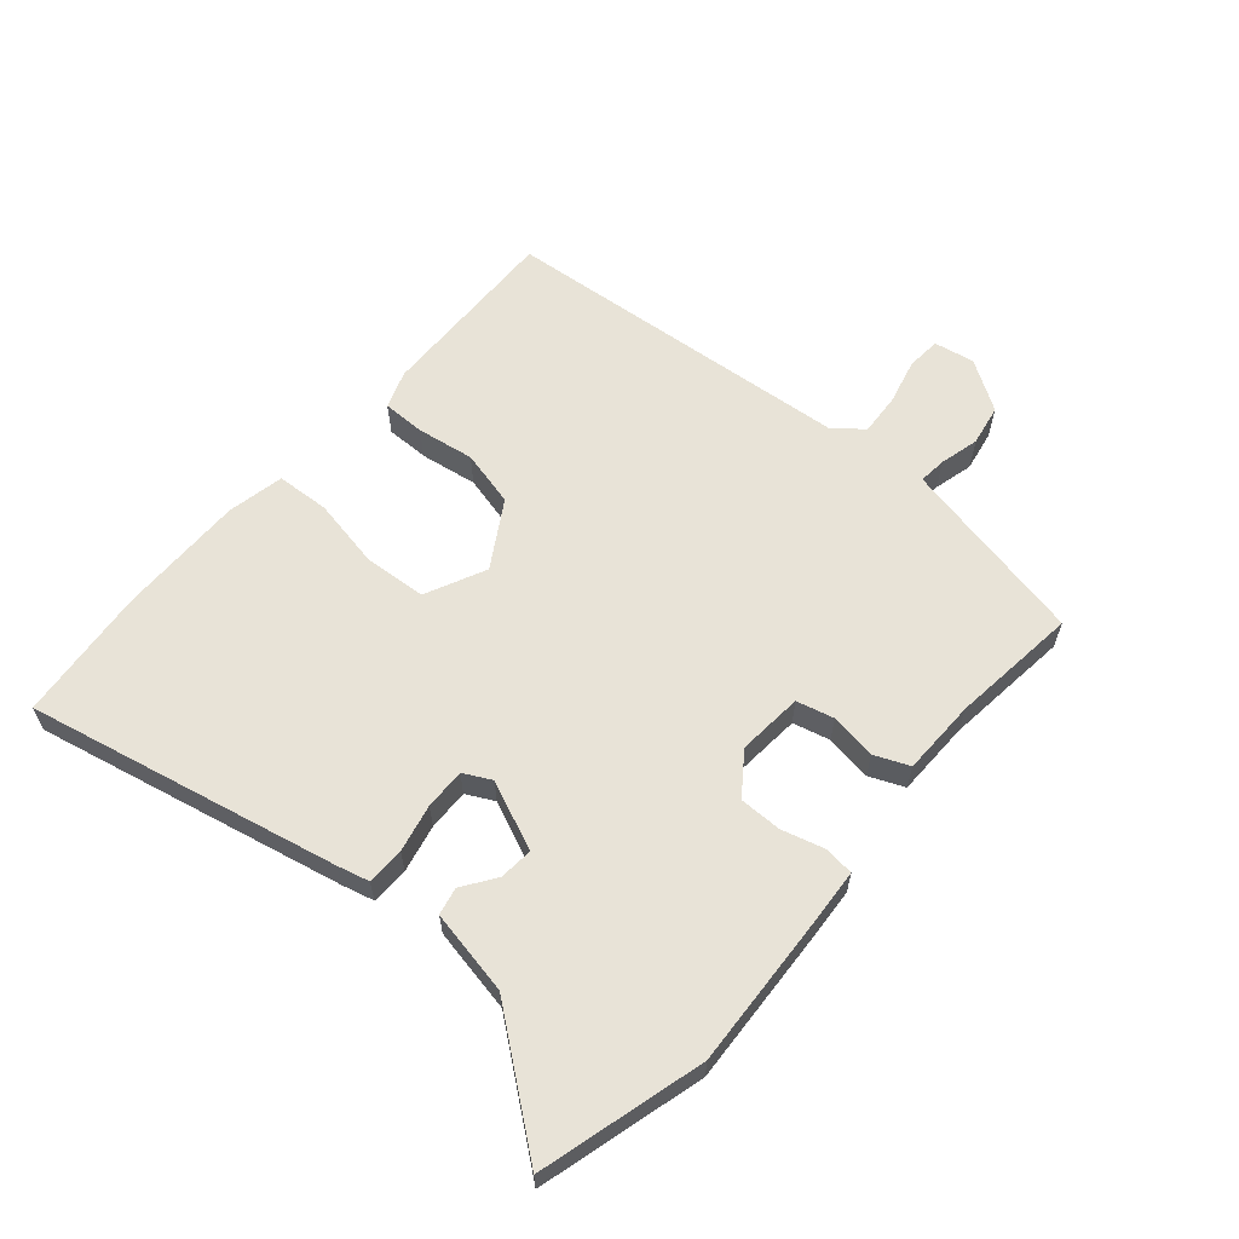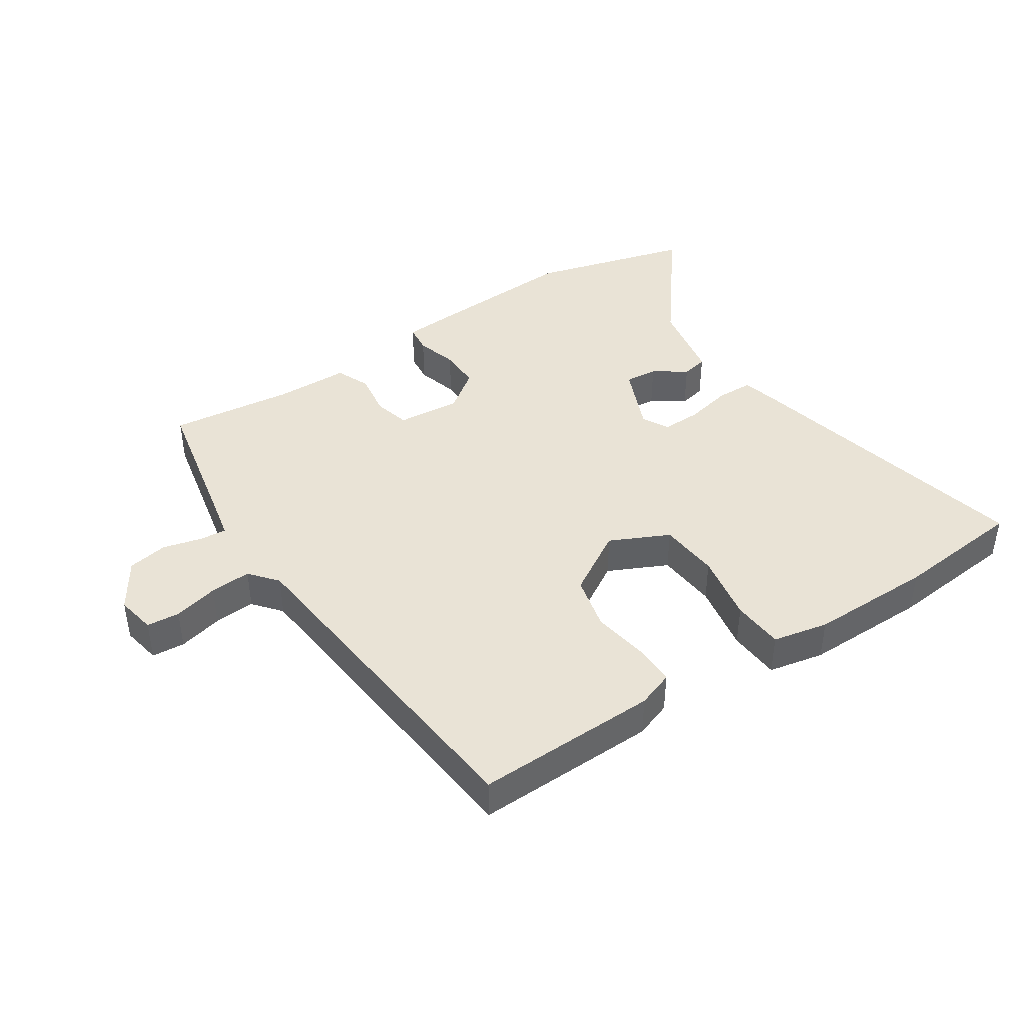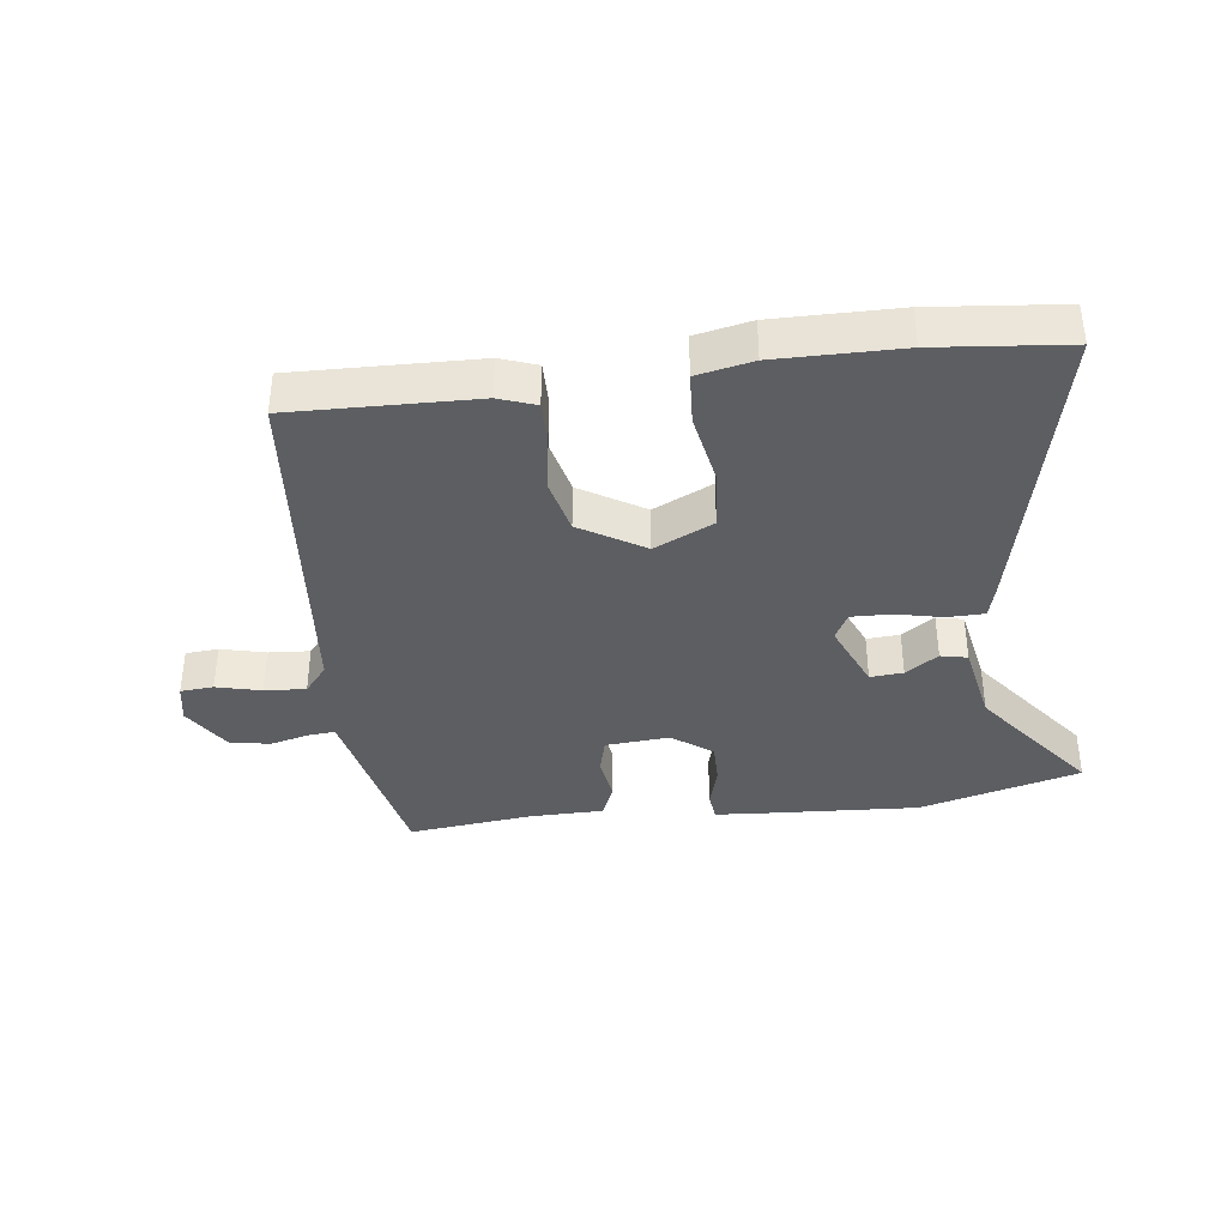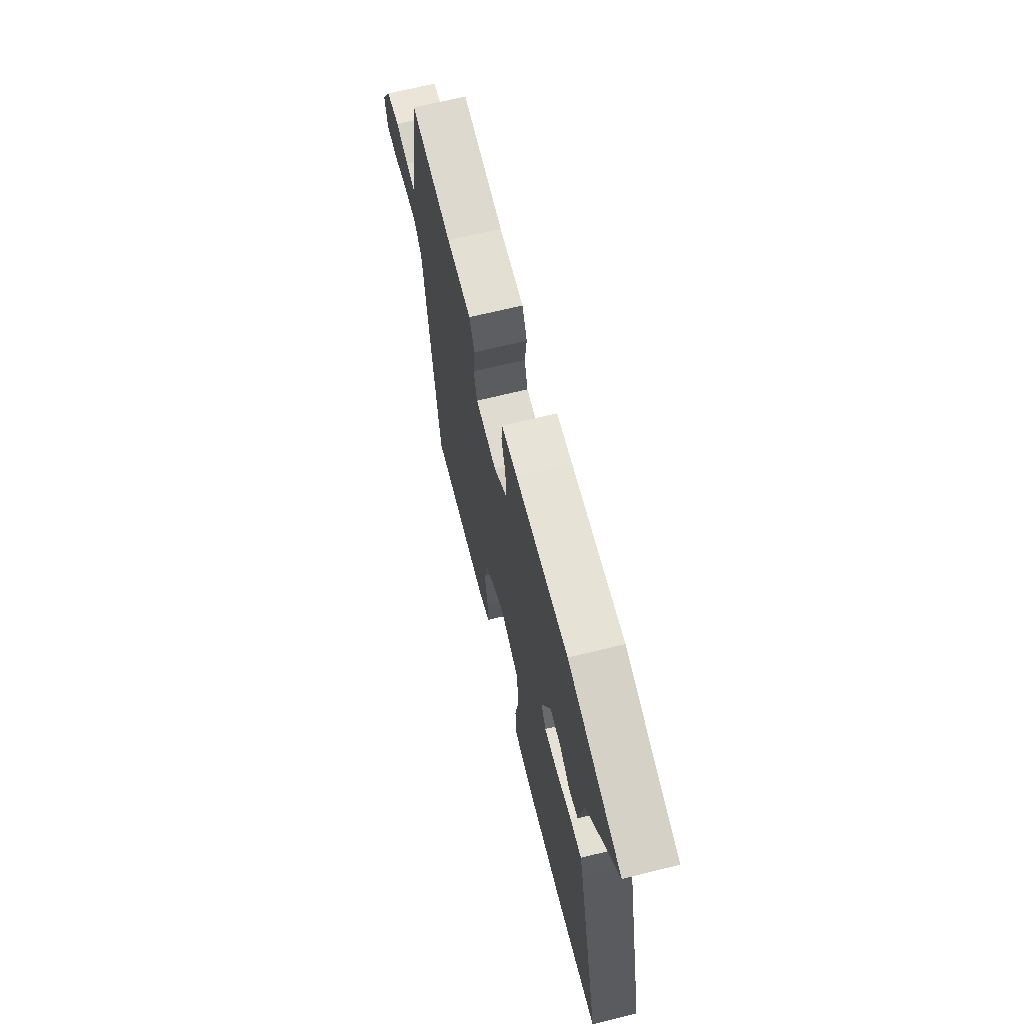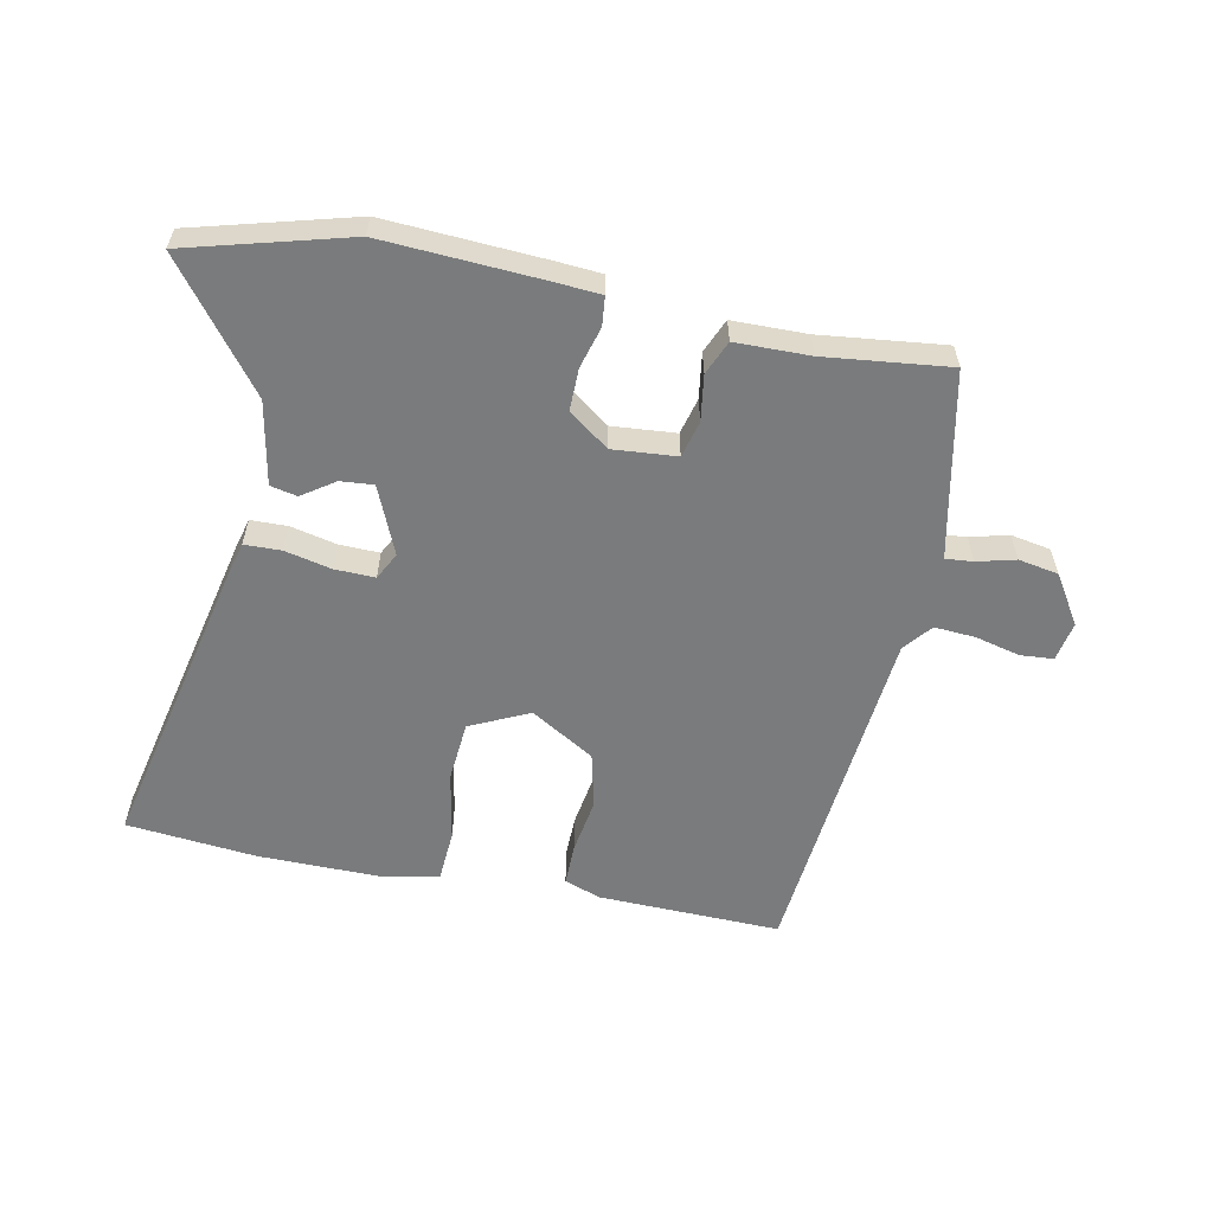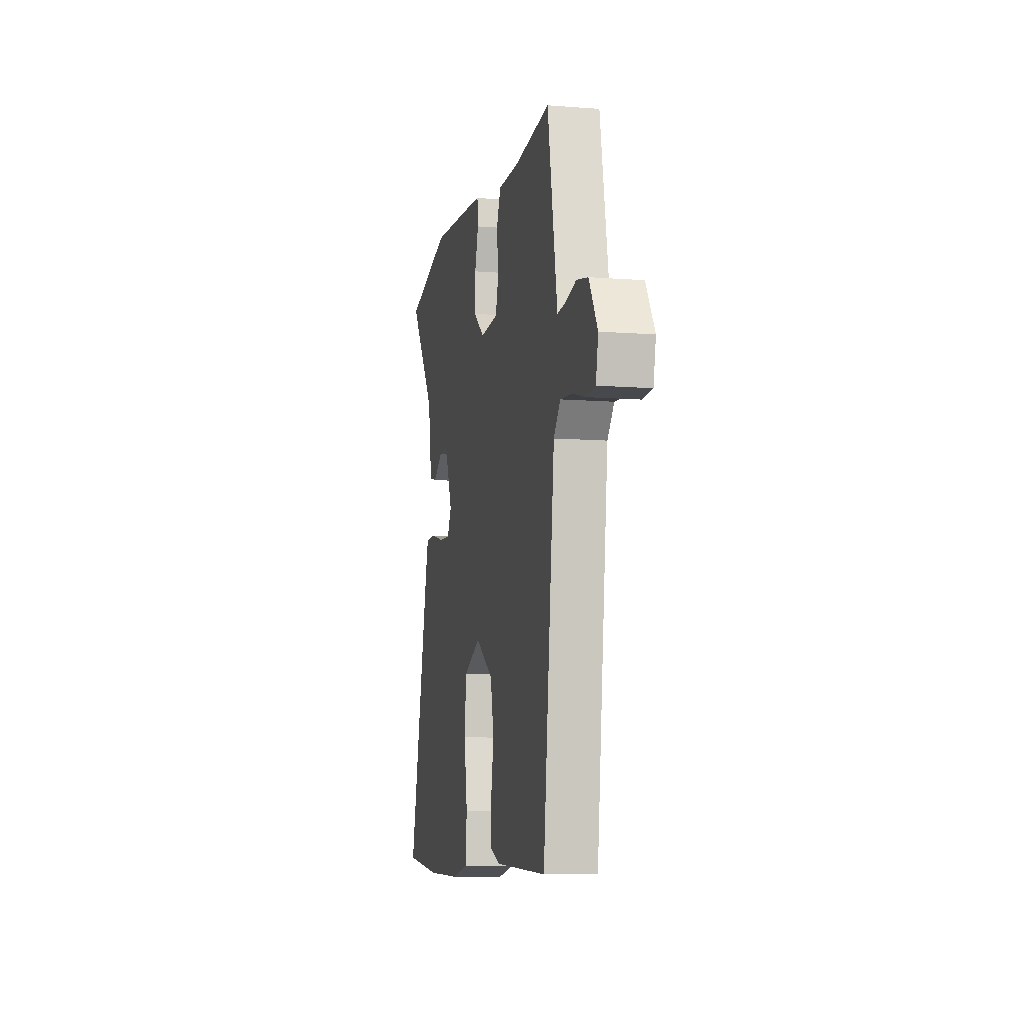
<metadata>
{"format":"obj","ext":"obj","renderer":"f3d","projection":"perspective","resolution":1024,"background":"white","views":[{"elev":61.6,"azim":-47.8,"up":"+Y"},{"elev":42.0,"azim":147.9,"up":"+Y"},{"elev":-37.7,"azim":-171.6,"up":"+Y"},{"elev":66.9,"azim":-103.9,"up":"+Z"},{"elev":-58.3,"azim":-10.1,"up":"+Y"},{"elev":-9.0,"azim":78.3,"up":"+Z"}]}
</metadata>
<code>
v -0.411 0.07 -0.511
v -0.616 0.07 -0.486
v -0.499 0.07 -0.009
v -0.485 0.07 0.04
v -0.427 0.07 0.04
v -0.354 0.07 0.022
v -0.291 0.07 0.019
v -0.268 0.07 0.061
v -0.311 0.07 0.168
v -0.363 0.07 0.165
v -0.415 0.07 0.131
v -0.457 0.07 0.141
v -0.479 0.07 0.272
v -0.624 0.07 0.469
v -0.369 0.07 0.532
v -0.12 0.07 0.512
v -0.047 0.07 0.505
v -0.043 0.07 0.459
v -0.063 0.07 0.394
v -0.065 0.07 0.328
v -0.003 0.07 0.28
v 0.098 0.07 0.286
v 0.114 0.07 0.343
v 0.105 0.07 0.415
v 0.129 0.07 0.468
v 0.246 0.07 0.467
v 0.443 0.07 0.485
v 0.488 0.07 0.238
v 0.497 0.07 0.191
v 0.54 0.07 0.194
v 0.601 0.07 0.208
v 0.664 0.07 0.195
v 0.711 0.07 0.117
v 0.698 0.07 0.055
v 0.646 0.07 0.052
v 0.576 0.07 0.071
v 0.511 0.07 0.077
v 0.474 0.07 0.034
v 0.41 0.07 -0.512
v 0.122 0.07 -0.498
v 0.065 0.07 -0.476
v 0.067 0.07 -0.41
v 0.083 0.07 -0.322
v 0.064 0.07 -0.235
v -0.035 0.07 -0.172
v -0.129 0.07 -0.214
v -0.139 0.07 -0.309
v -0.121 0.07 -0.419
v -0.128 0.07 -0.501
v -0.216 0.07 -0.517
v -0.411 0 -0.511
v -0.616 0 -0.486
v -0.499 0 -0.009
v -0.485 0 0.04
v -0.427 0 0.04
v -0.354 0 0.022
v -0.291 0 0.019
v -0.268 0 0.061
v -0.311 0 0.168
v -0.363 0 0.165
v -0.415 0 0.131
v -0.457 0 0.141
v -0.479 0 0.272
v -0.624 0 0.469
v -0.369 0 0.532
v -0.12 0 0.512
v -0.047 0 0.505
v -0.043 0 0.459
v -0.063 0 0.394
v -0.065 0 0.328
v -0.003 0 0.28
v 0.098 0 0.286
v 0.114 0 0.343
v 0.105 0 0.415
v 0.129 0 0.468
v 0.246 0 0.467
v 0.443 0 0.485
v 0.488 0 0.238
v 0.497 0 0.191
v 0.54 0 0.194
v 0.601 0 0.208
v 0.664 0 0.195
v 0.711 0 0.117
v 0.698 0 0.055
v 0.646 0 0.052
v 0.576 0 0.071
v 0.511 0 0.077
v 0.474 0 0.034
v 0.41 0 -0.512
v 0.122 0 -0.498
v 0.065 0 -0.476
v 0.067 0 -0.41
v 0.083 0 -0.322
v 0.064 0 -0.235
v -0.035 0 -0.172
v -0.129 0 -0.214
v -0.139 0 -0.309
v -0.121 0 -0.419
v -0.128 0 -0.501
v -0.216 0 -0.517
f 47 48 49 50
f 46 47 50 1
f 40 41 42 43
f 38 39 40 43
f 37 38 43 44
f 33 34 35 36
f 33 36 37
f 30 31 32 33
f 29 30 33 37
f 28 29 37 44
f 26 27 28 44
f 23 24 25 26
f 22 23 26 44
f 16 17 18 19
f 16 19 20
f 13 14 15 16
f 13 16 20
f 10 11 12 13
f 9 10 13 20
f 8 9 20 21
f 3 4 5 6
f 3 6 7
f 46 1 2 3
f 45 46 3 7
f 21 22 44 45
f 7 8 21 45
f 100 99 98 97
f 51 100 97 96
f 93 92 91 90
f 93 90 89 88
f 94 93 88 87
f 86 85 84 83
f 87 86 83
f 83 82 81 80
f 87 83 80 79
f 94 87 79 78
f 94 78 77 76
f 76 75 74 73
f 94 76 73 72
f 69 68 67 66
f 70 69 66
f 66 65 64 63
f 70 66 63
f 63 62 61 60
f 70 63 60 59
f 71 70 59 58
f 56 55 54 53
f 57 56 53
f 53 52 51 96
f 57 53 96 95
f 95 94 72 71
f 95 71 58 57
f 1 51 52 2
f 2 52 53 3
f 3 53 54 4
f 4 54 55 5
f 5 55 56 6
f 6 56 57 7
f 7 57 58 8
f 8 58 59 9
f 9 59 60 10
f 10 60 61 11
f 11 61 62 12
f 12 62 63 13
f 13 63 64 14
f 14 64 65 15
f 15 65 66 16
f 16 66 67 17
f 17 67 68 18
f 18 68 69 19
f 19 69 70 20
f 20 70 71 21
f 21 71 72 22
f 22 72 73 23
f 23 73 74 24
f 24 74 75 25
f 25 75 76 26
f 26 76 77 27
f 27 77 78 28
f 28 78 79 29
f 29 79 80 30
f 30 80 81 31
f 31 81 82 32
f 32 82 83 33
f 33 83 84 34
f 34 84 85 35
f 35 85 86 36
f 36 86 87 37
f 37 87 88 38
f 38 88 89 39
f 39 89 90 40
f 40 90 91 41
f 41 91 92 42
f 42 92 93 43
f 43 93 94 44
f 44 94 95 45
f 45 95 96 46
f 46 96 97 47
f 47 97 98 48
f 48 98 99 49
f 49 99 100 50
f 50 100 51 1

</code>
